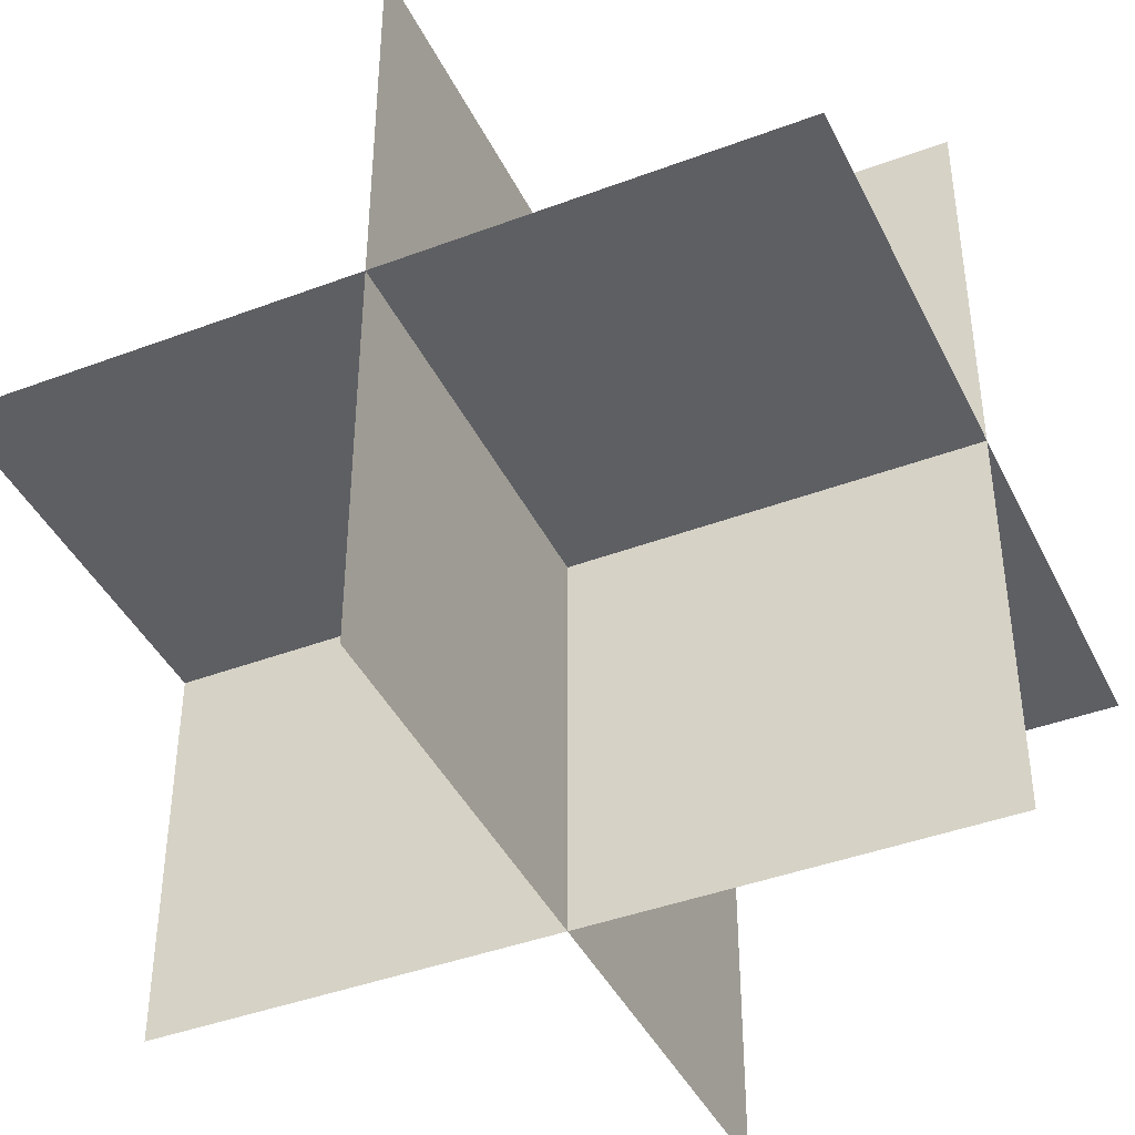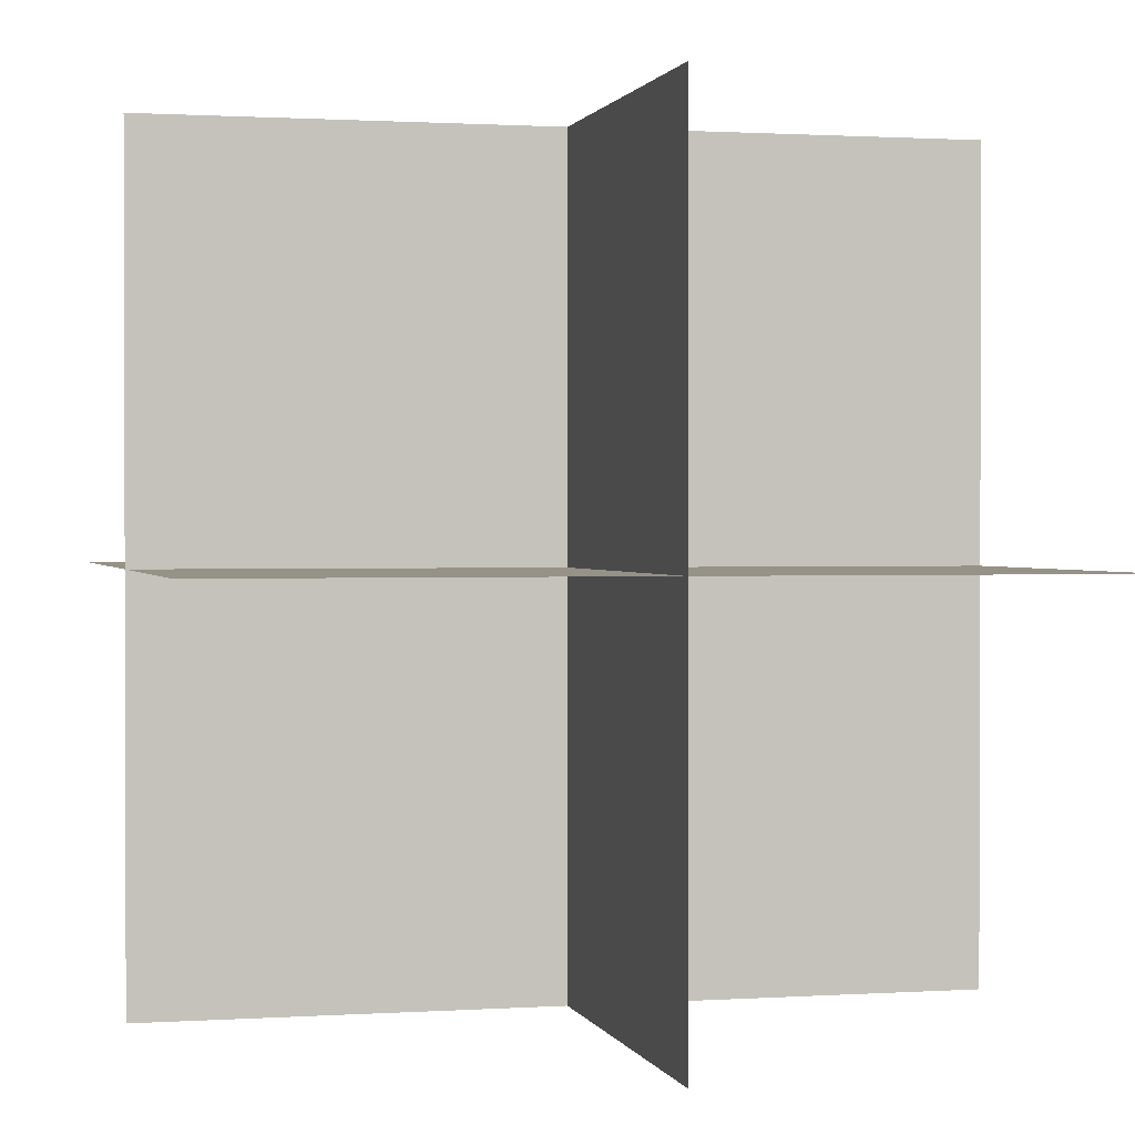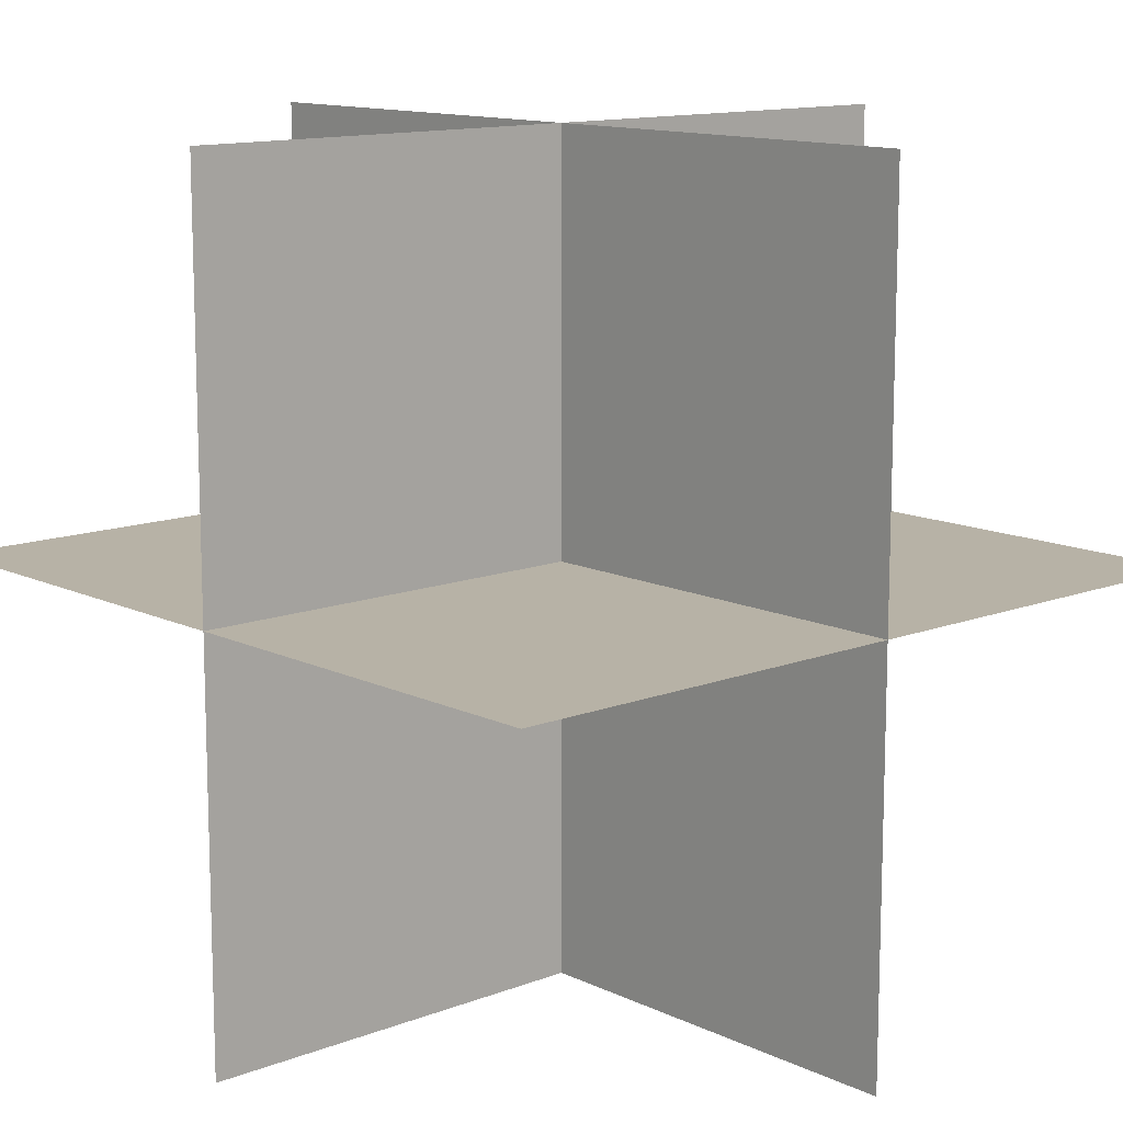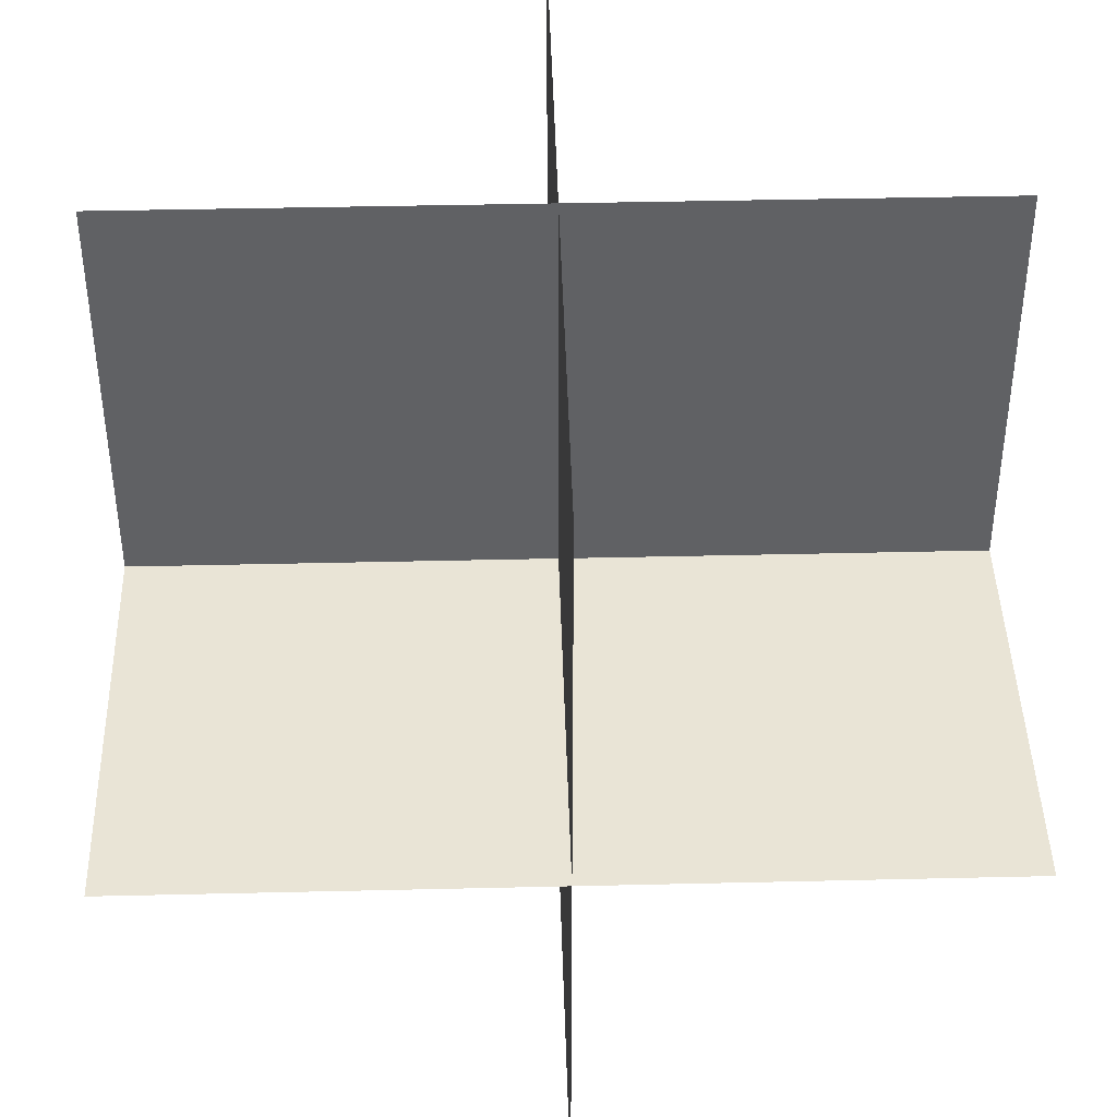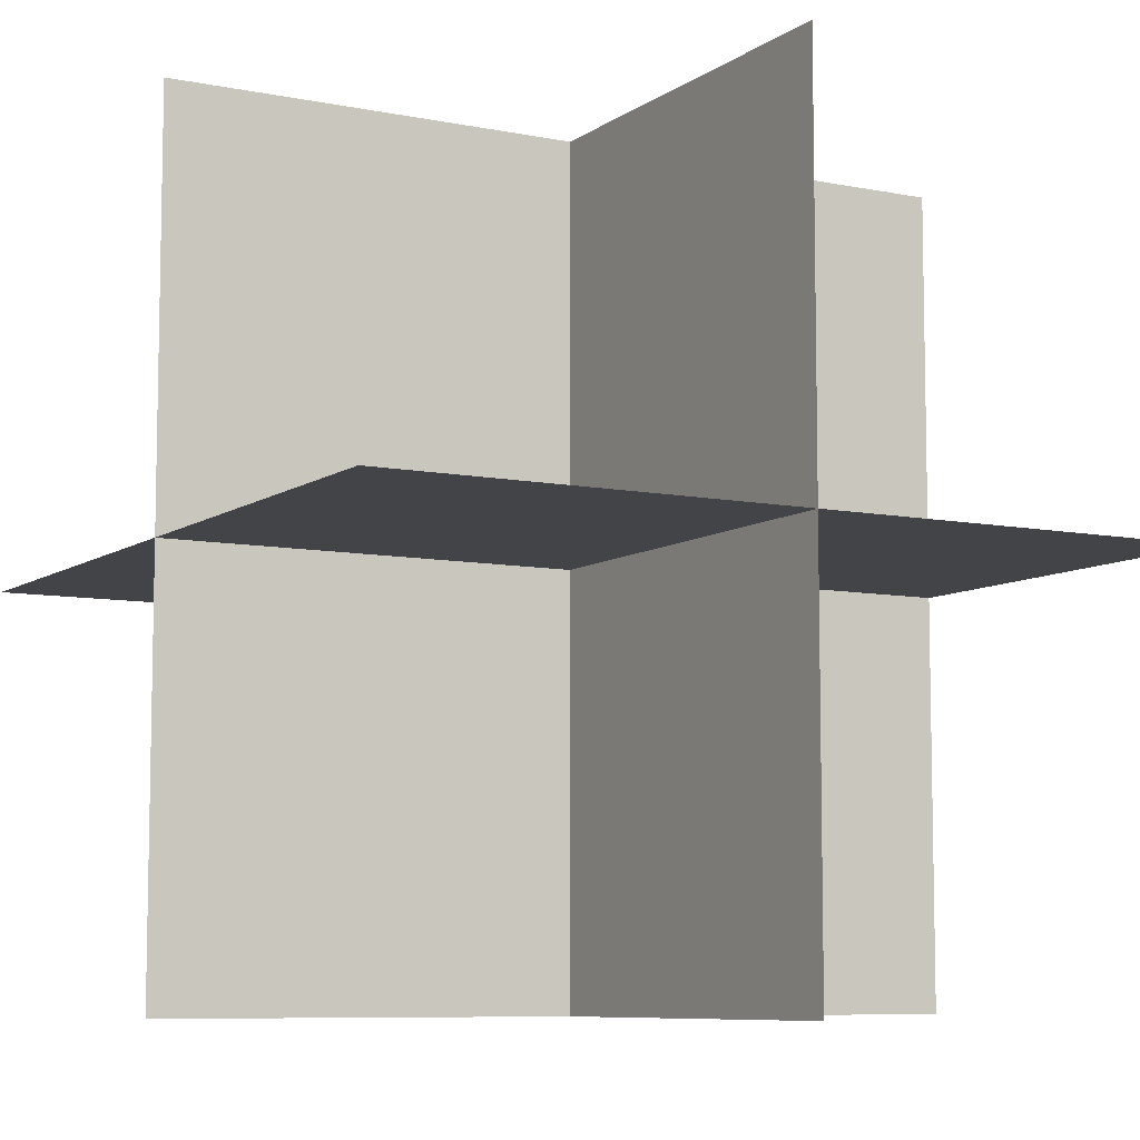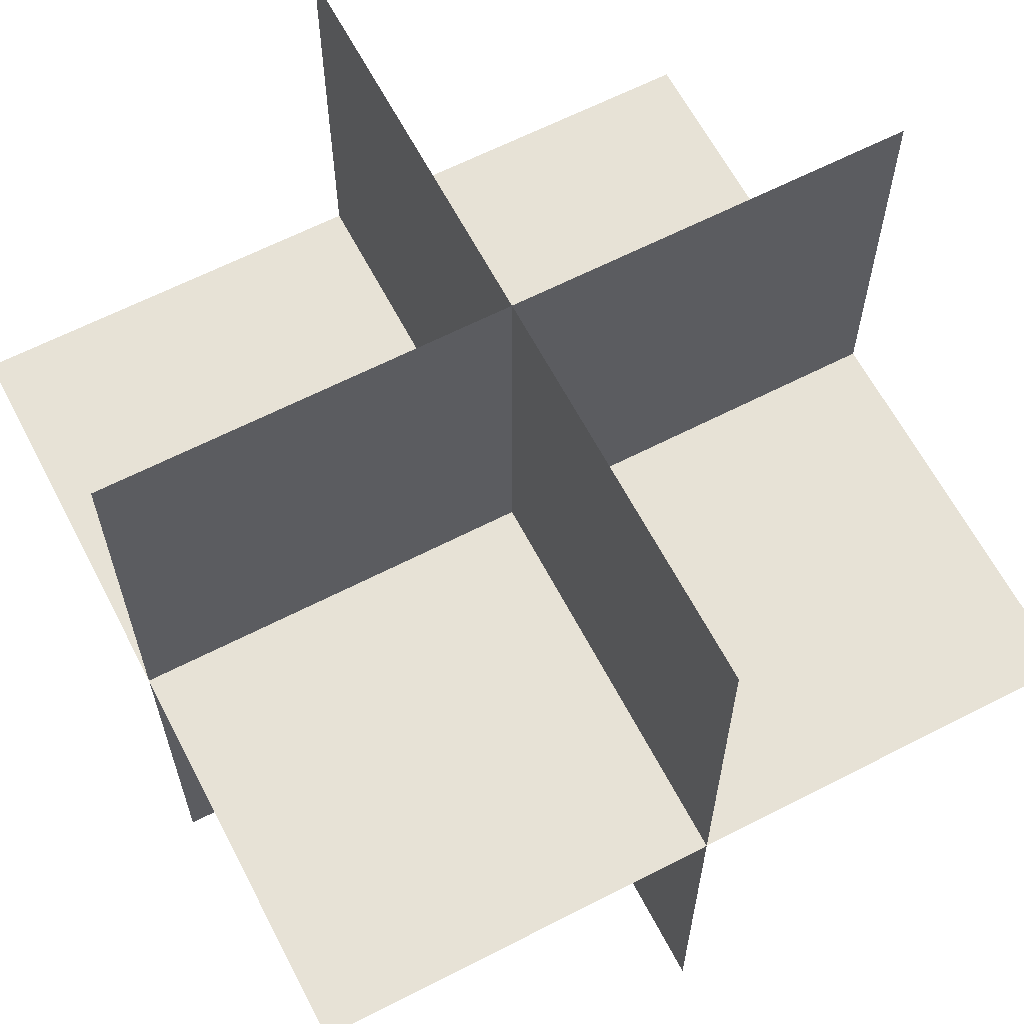
<metadata>
{"format":"obj","ext":"obj","renderer":"f3d","projection":"perspective","resolution":1024,"background":"white","views":[{"elev":-41.8,"azim":-155.6,"up":"+Z"},{"elev":1.0,"azim":-13.6,"up":"+Z"},{"elev":12.5,"azim":-42.0,"up":"+Z"},{"elev":42.4,"azim":178.4,"up":"+Y"},{"elev":-8.0,"azim":150.7,"up":"+Y"},{"elev":63.2,"azim":152.5,"up":"+Y"}]}
</metadata>
<code>
v  123.8 0 -123.8
v  -123.8 0 -123.8
v  123.8 0 123.8
v  -123.8 0 123.8
v  0 -123.8 -123.8
v  0 123.8 -123.8
v  0 -123.8 123.8
v  0 123.8 123.8
v  123.8 -123.8 0
v  123.8 123.8 0
v  -123.8 -123.8 0
v  -123.8 123.8 0
g obj1
f 1 2 3
f 4 3 2
f 5 6 7
f 8 7 6
f 9 10 11
f 12 11 10

</code>
